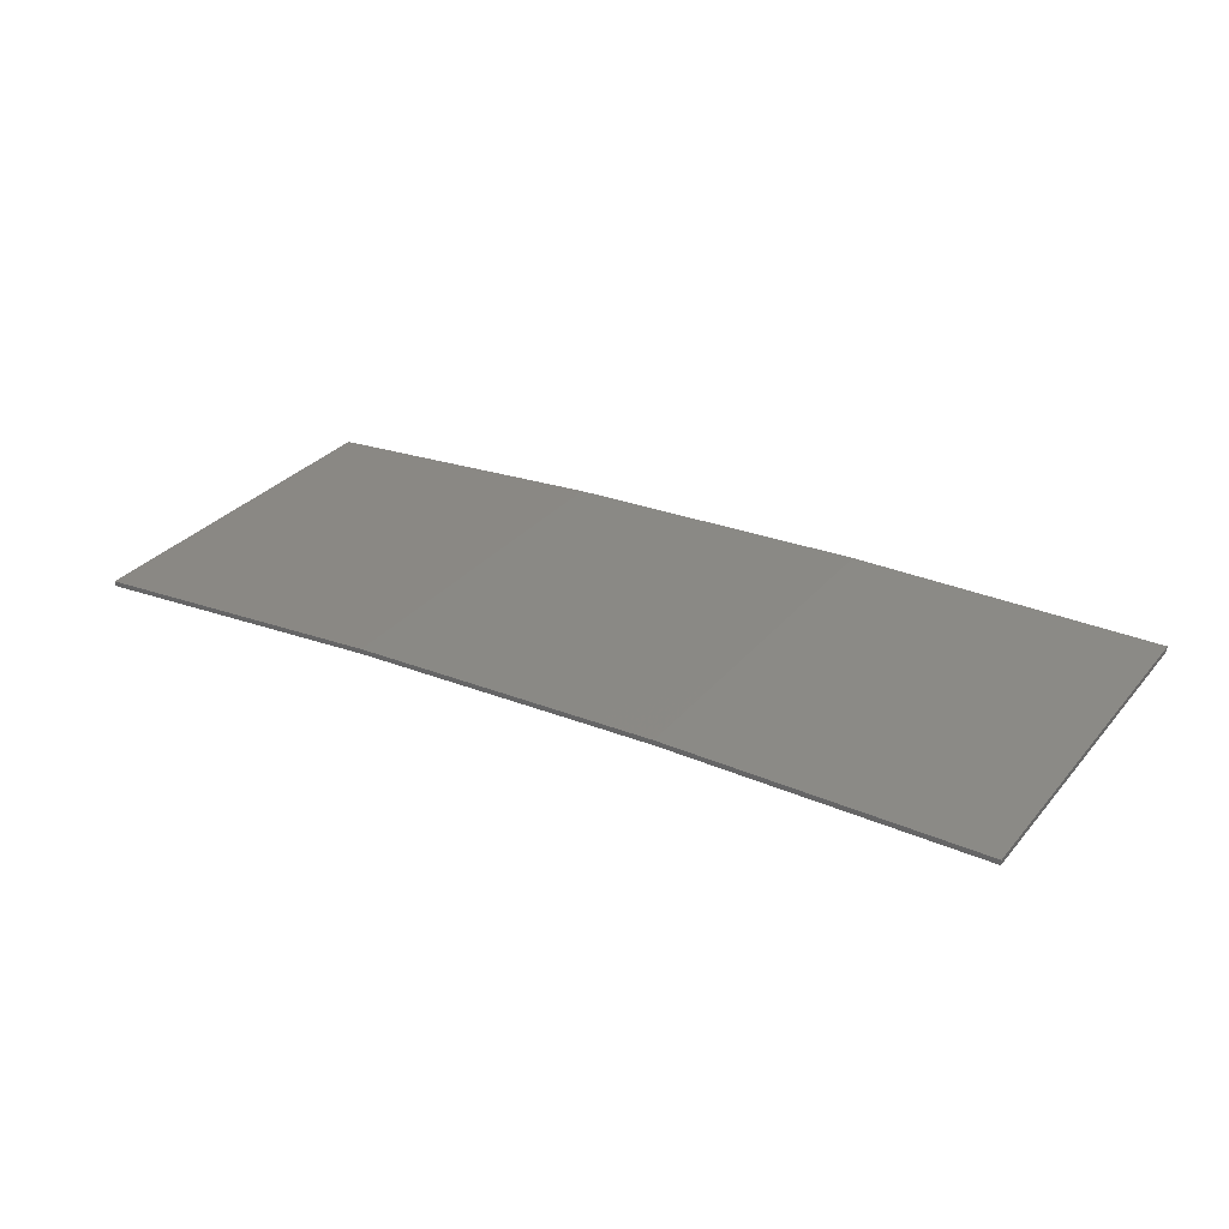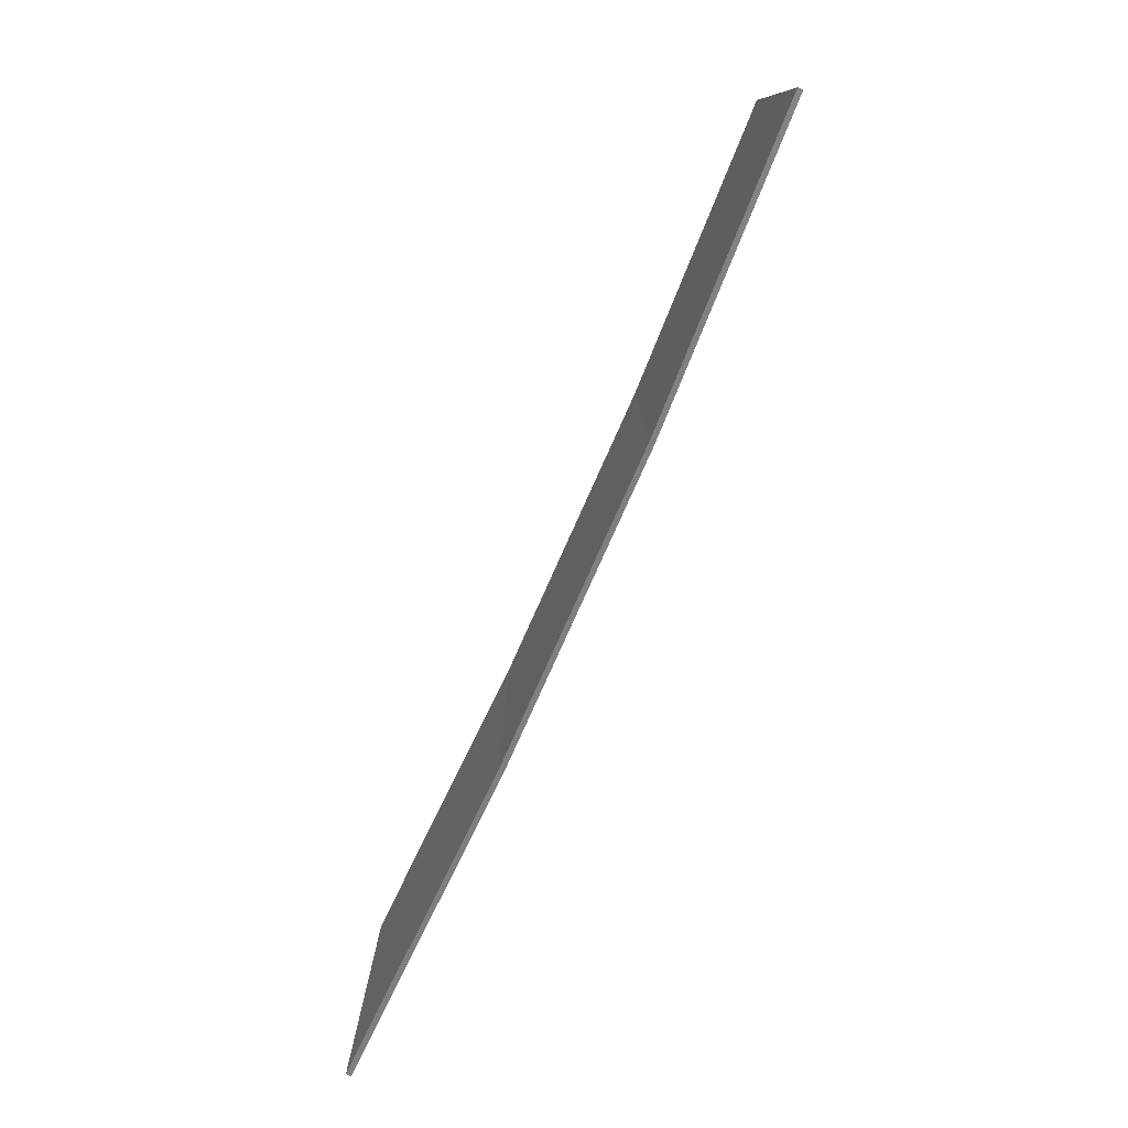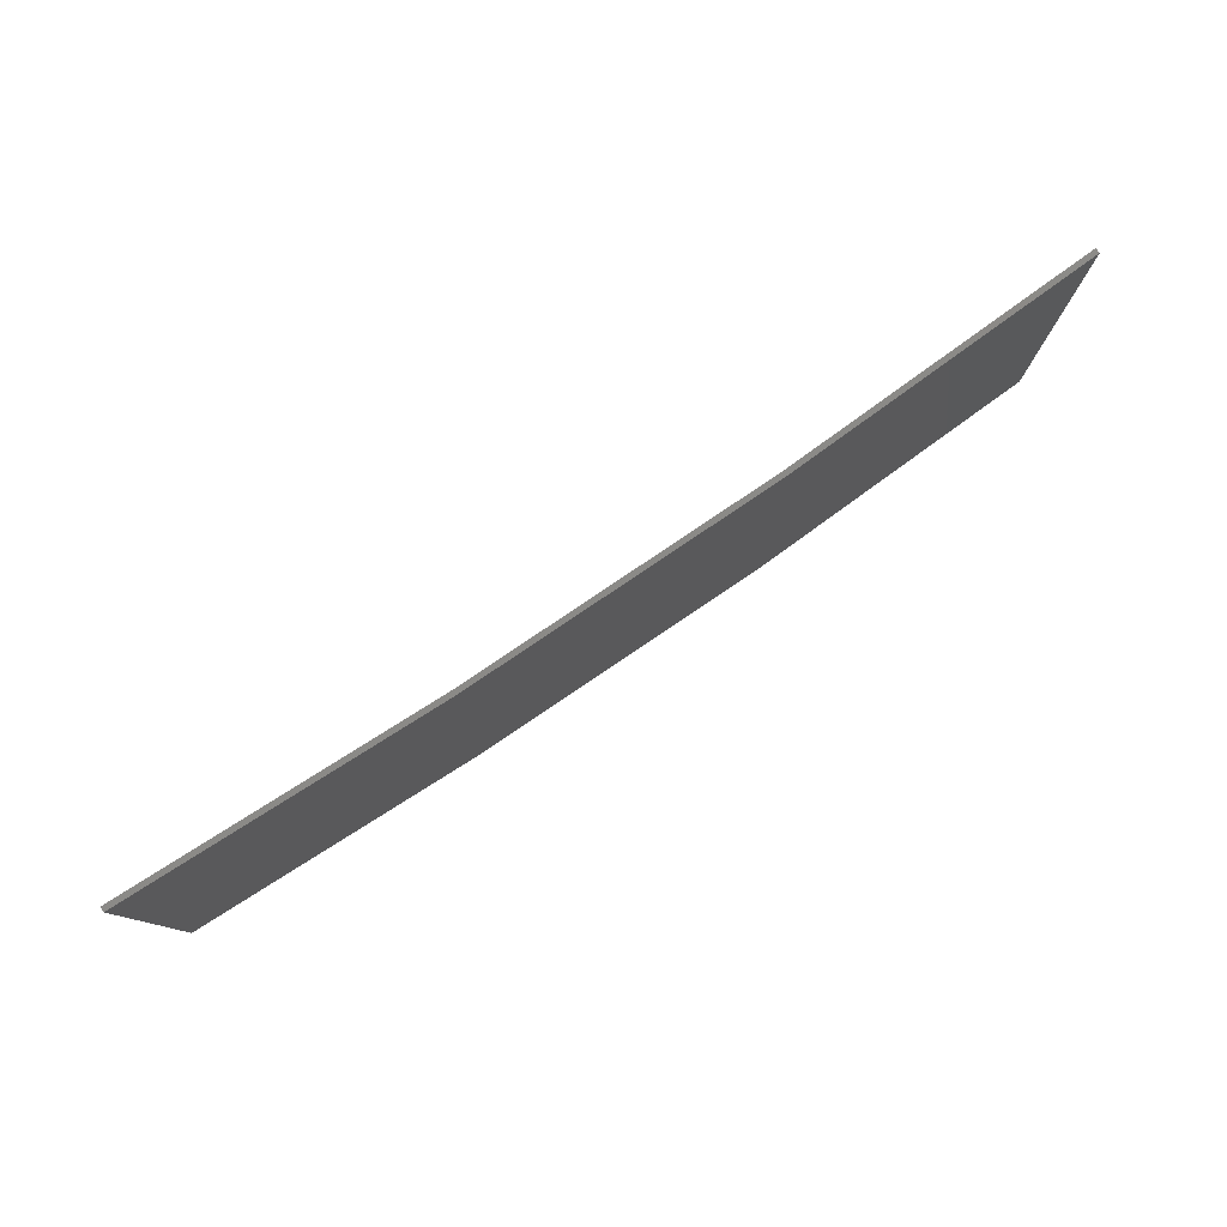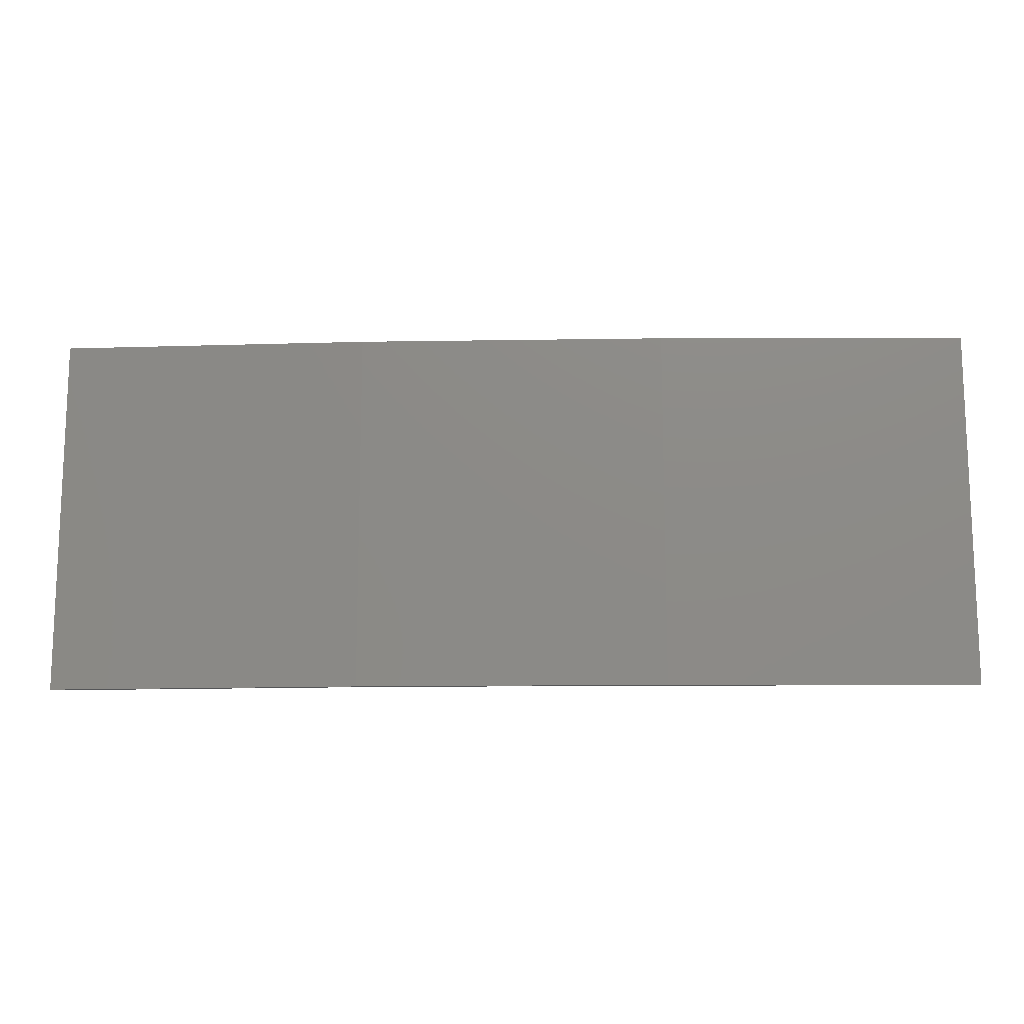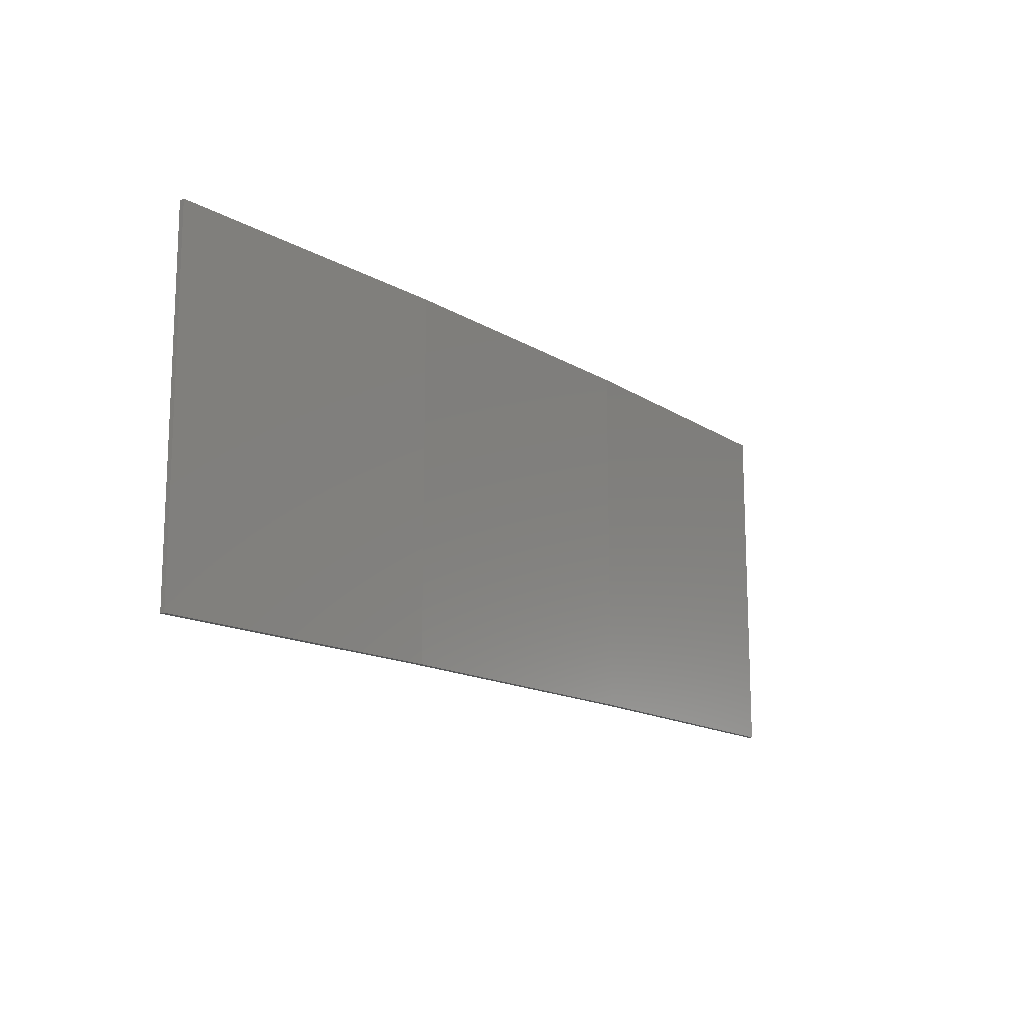
<metadata>
{"format":"stl","ext":"stl","renderer":"f3d","projection":"perspective","resolution":1024,"background":"white","views":[{"elev":31.3,"azim":32.7,"up":"+Y"},{"elev":-79.0,"azim":68.9,"up":"+Z"},{"elev":79.5,"azim":149.0,"up":"+Z"},{"elev":-13.8,"azim":-174.9,"up":"+Z"},{"elev":-14.6,"azim":130.5,"up":"+Z"}]}
</metadata>
<code>
# stl→obj: 16 verts, 28 faces
v -3.643 4.292 -349.3
v -0.5779 4.351 -349.3
v -0.5779 4.351 -352.9
v -3.643 4.292 -352.9
v -6.704 4.13 -349.3
v -6.704 4.13 -352.9
v -9.758 3.863 -349.3
v -9.758 3.863 -352.9
v -9.753 3.814 -349.3
v -9.753 3.814 -352.9
v -0.5778 4.301 -352.9
v -3.641 4.242 -349.3
v -3.641 4.242 -352.9
v -0.5778 4.301 -349.3
v -6.701 4.08 -349.3
v -6.701 4.08 -352.9
f 1 2 3
f 1 3 4
f 5 4 6
f 5 1 4
f 7 6 8
f 7 5 6
f 9 7 8
f 9 8 10
f 11 12 13
f 14 12 11
f 13 15 16
f 16 15 10
f 12 15 13
f 15 9 10
f 2 14 11
f 2 11 3
f 9 15 7
f 15 5 7
f 15 12 5
f 12 1 5
f 12 14 1
f 14 2 1
f 16 10 8
f 6 16 8
f 13 16 6
f 4 13 6
f 11 13 4
f 3 11 4

</code>
